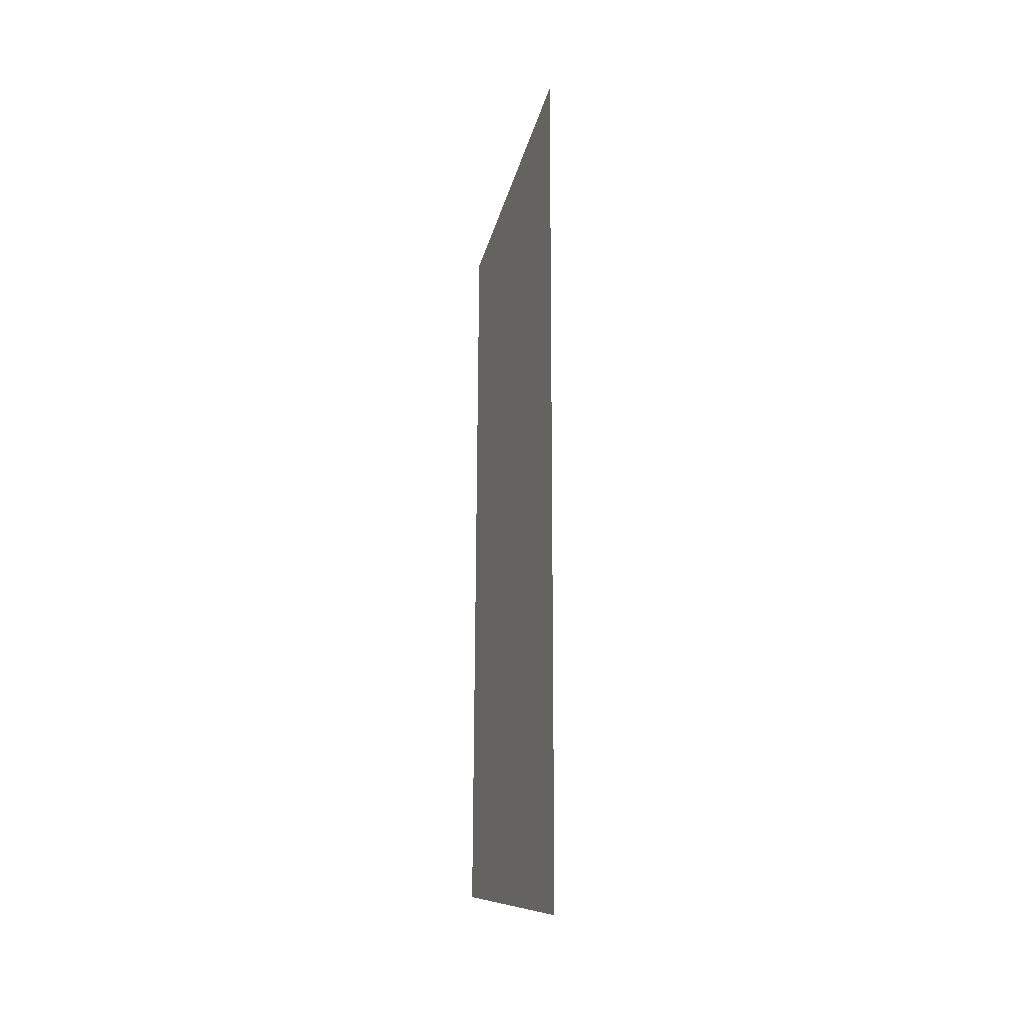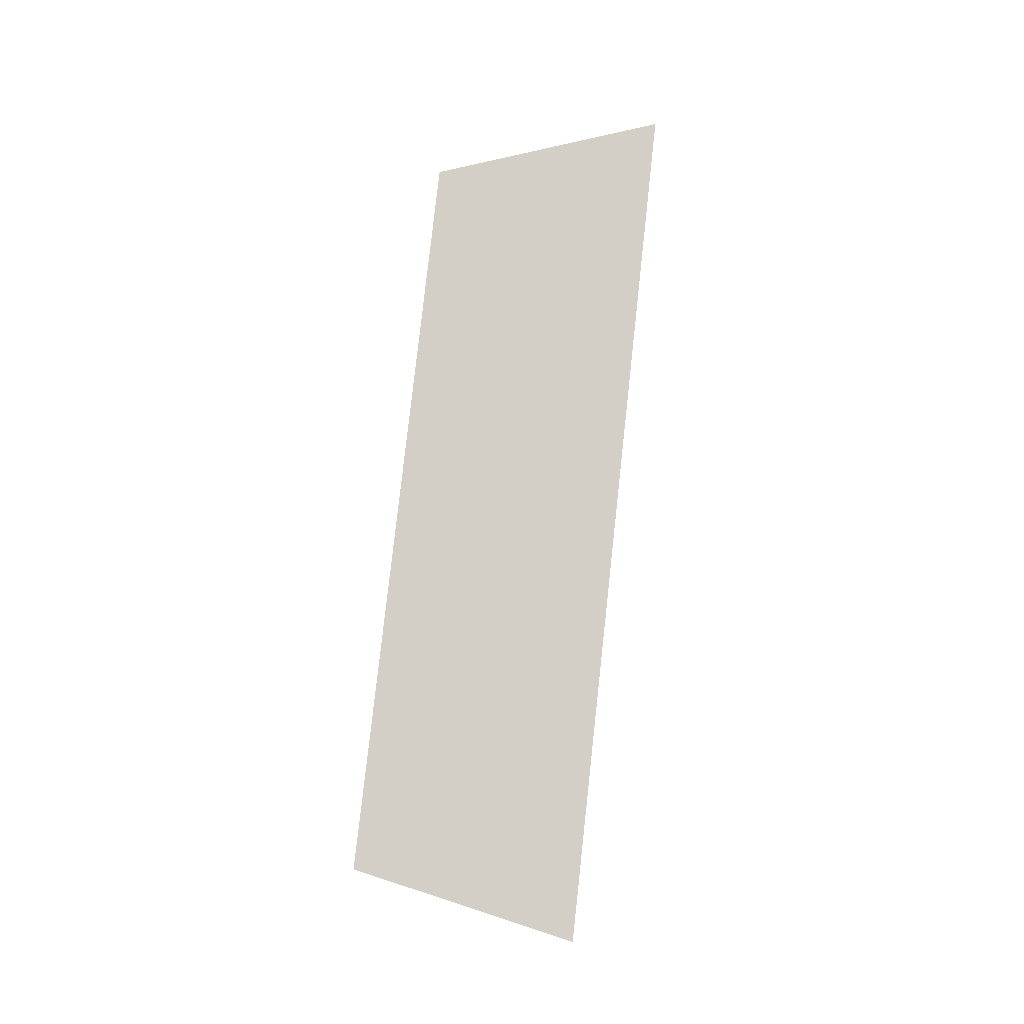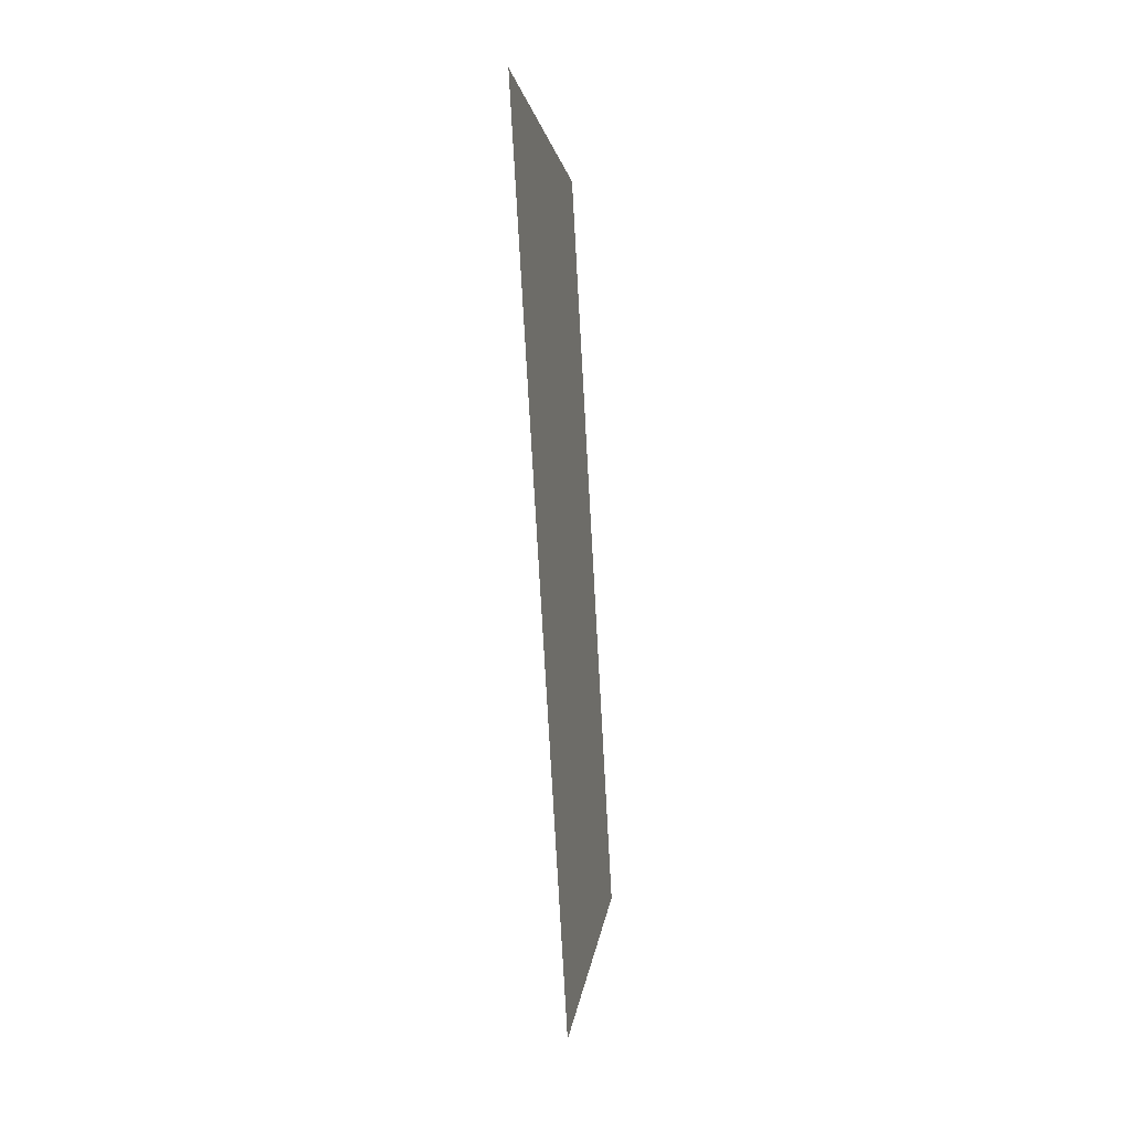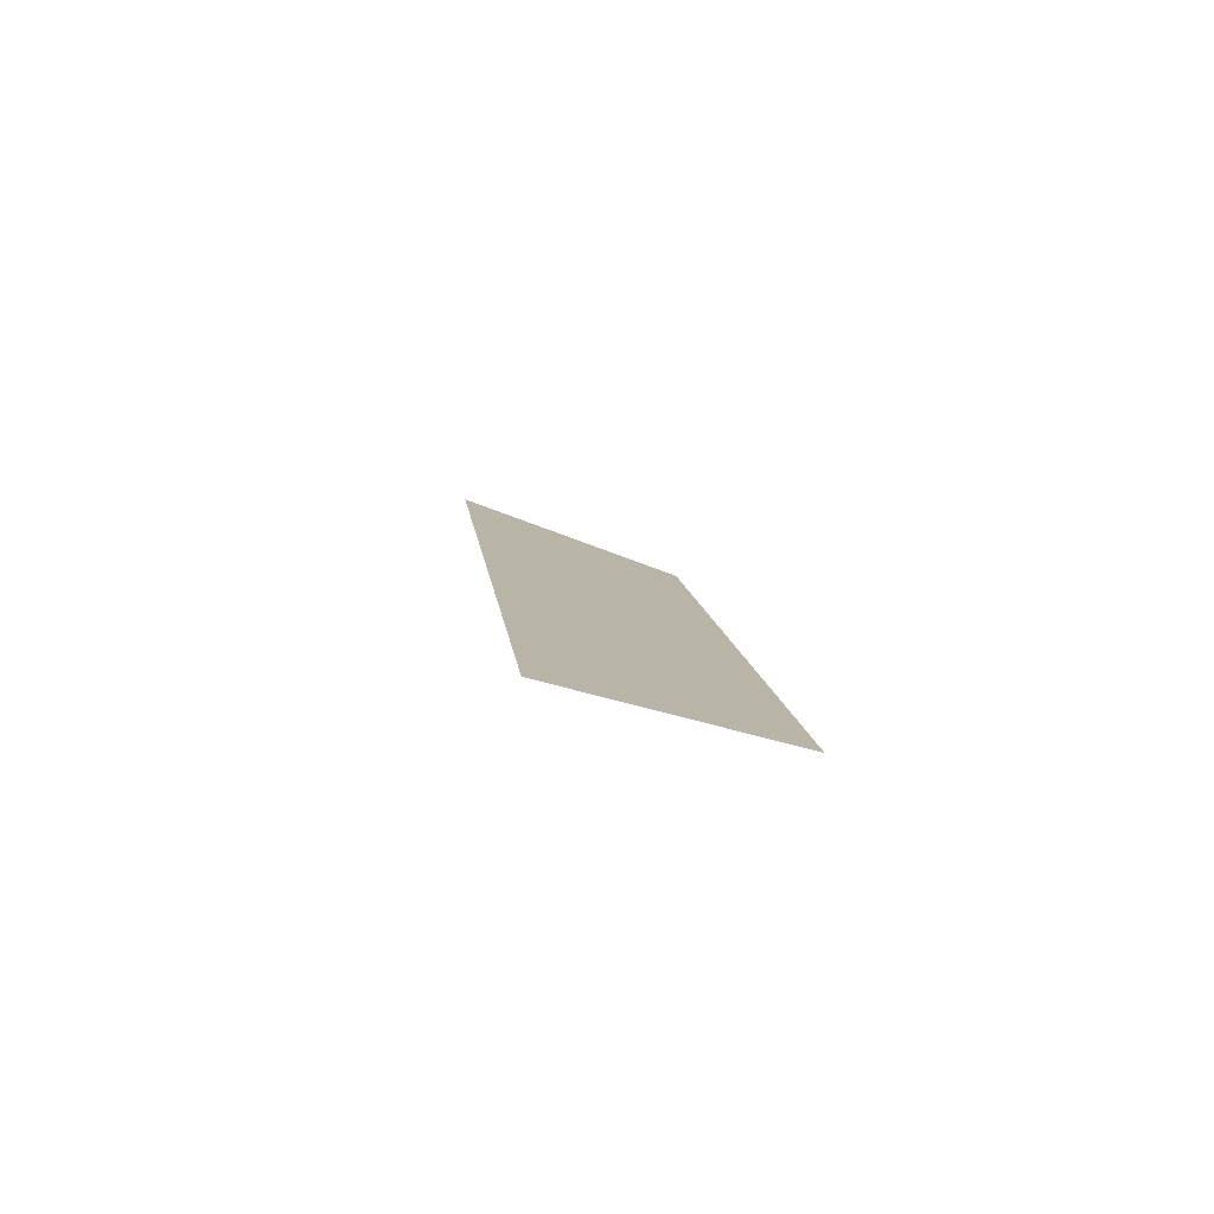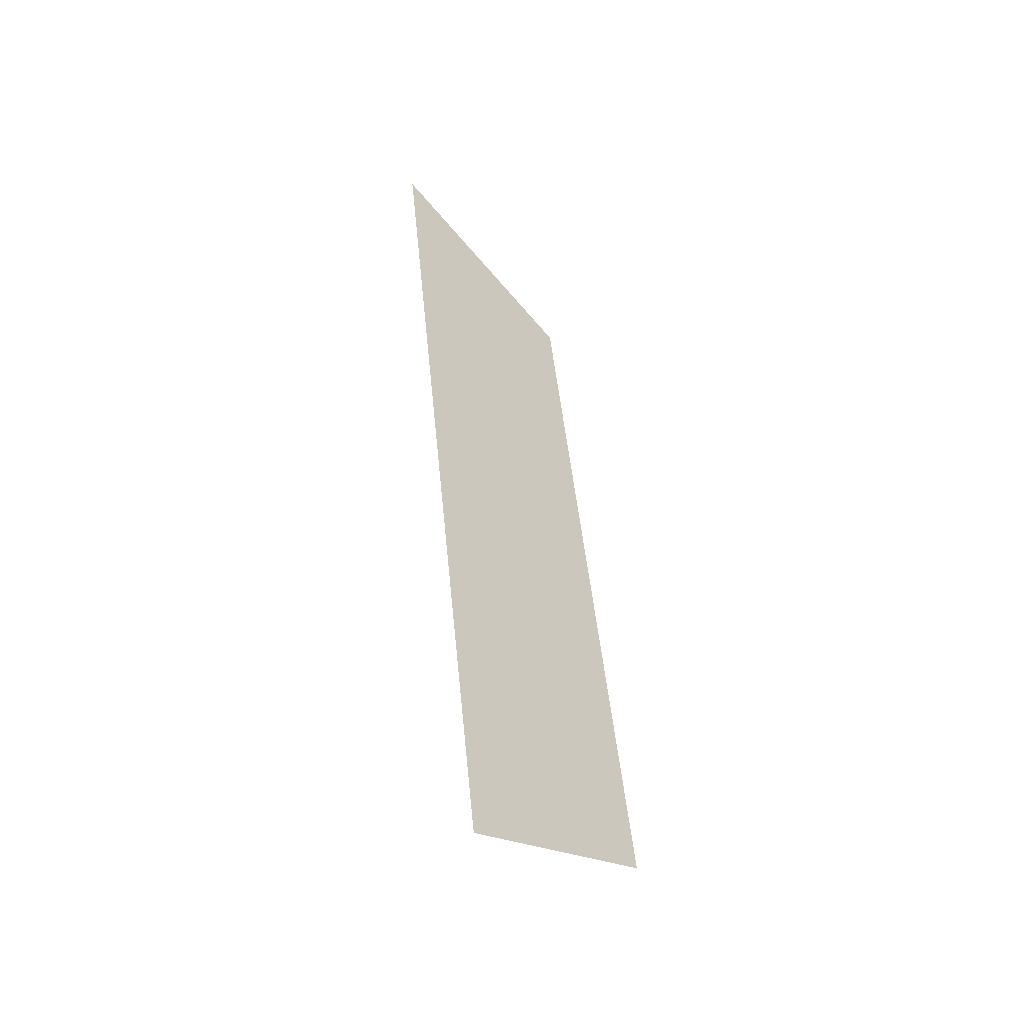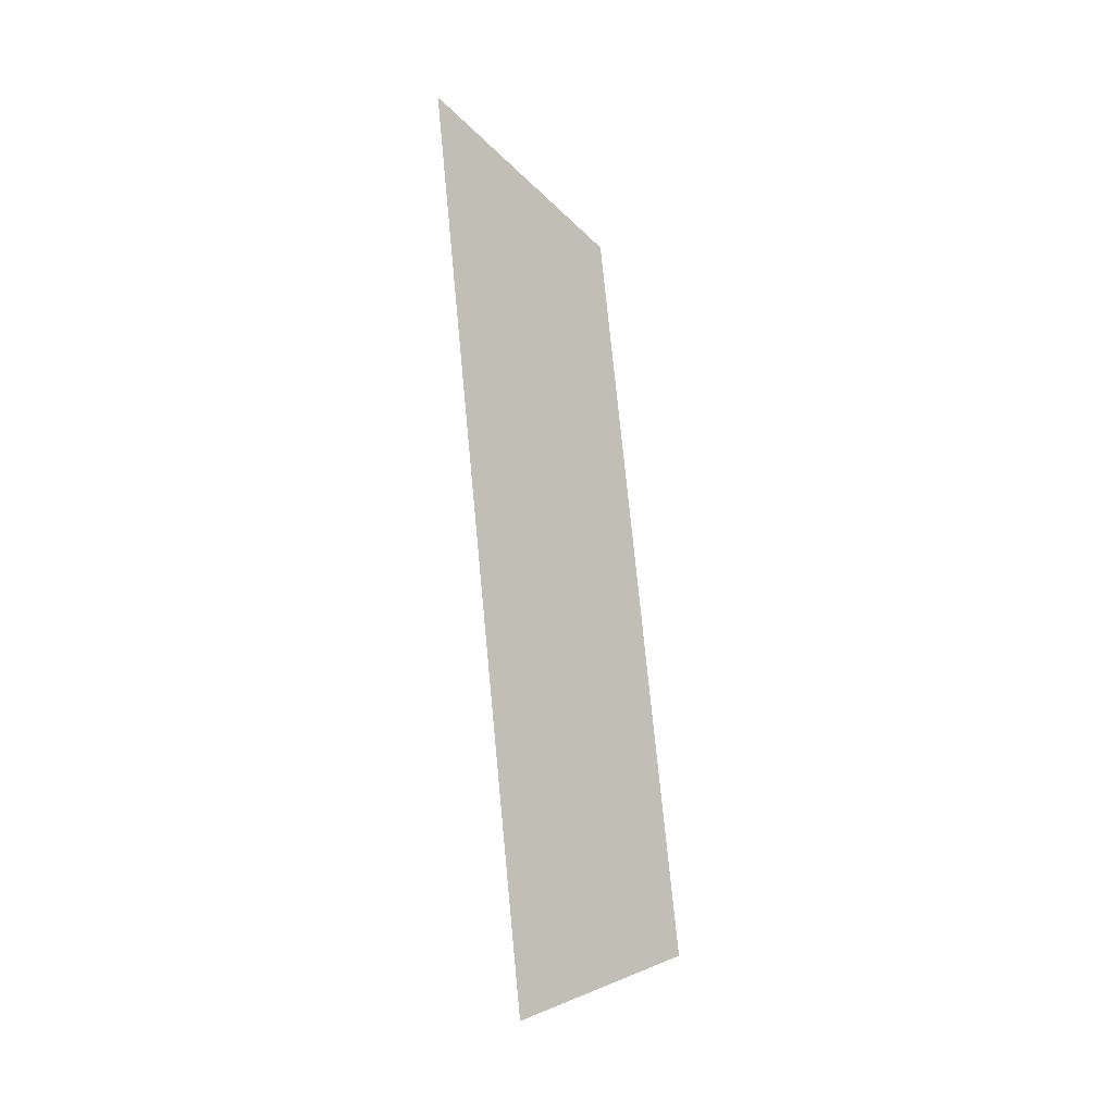
<metadata>
{"format":"obj","ext":"obj","renderer":"f3d","projection":"perspective","resolution":1024,"background":"white","views":[{"elev":-27.6,"azim":-1.6,"up":"+Z"},{"elev":-10.9,"azim":-82.0,"up":"+Z"},{"elev":6.0,"azim":31.0,"up":"+Z"},{"elev":-79.2,"azim":90.3,"up":"+Z"},{"elev":-44.6,"azim":61.1,"up":"+Z"},{"elev":-18.0,"azim":60.6,"up":"+Z"}]}
</metadata>
<code>
o Group12/mesh10/mesh10-geometry#mesh10-geometry
v -0.1445 0.06995 -0.2408
v -0.1514 0.0822 -0.1652
v -0.1445 0.06079 -0.1584
v -0.1514 0.08984 -0.234
f 1 2 3
f 2 1 4
f 3 2 1
f 4 1 2

</code>
